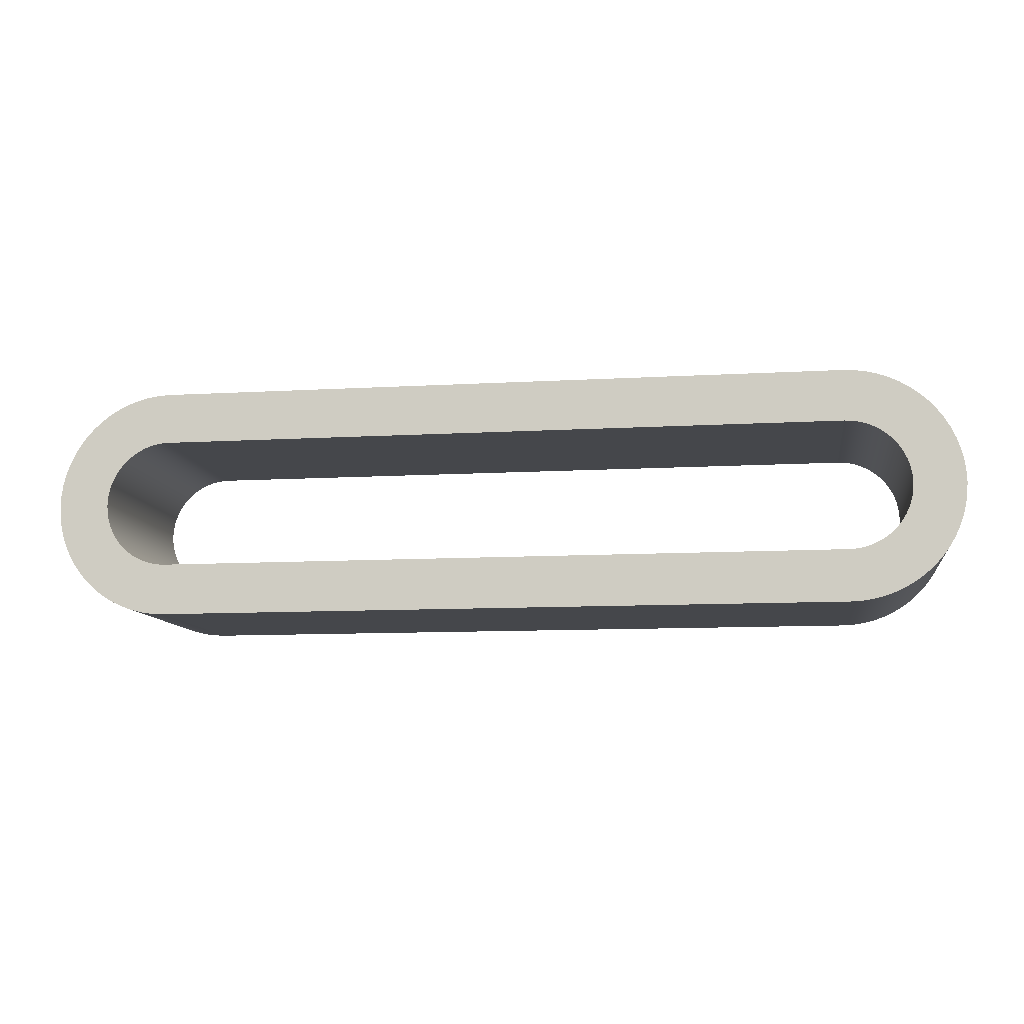
<metadata>
{"format":"obj","ext":"obj","renderer":"f3d","projection":"perspective","resolution":1024,"background":"white","views":[{"elev":-10.2,"azim":-171.5,"up":"+Y"}]}
</metadata>
<code>
v -0.3556 0.1168 -0.1001
v 0.3556 0.1168 -0.1054
v -0.3556 0.1168 -0.1054
v 0.3556 0.1168 -0.1001
v 0.3673 0.1162 -0.1054
v -0.3556 0.1168 0.1001
v 0.3556 0.1168 0.1001
v -0.3673 0.1162 -0.1054
v -0.3556 0.1168 0.1054
v 0.3788 0.1145 -0.1054
v 0.3673 0.1162 0.1054
v 0.3556 0.1168 0.1054
v -0.3788 0.1145 -0.1054
v 0.3788 0.1145 0.1054
v -0.3673 0.1162 0.1054
v 0.39 0.1117 -0.1054
v 0.39 0.1117 0.1054
v -0.3788 0.1145 0.1054
v -0.39 0.1117 -0.1054
v -0.39 0.1117 0.1054
v -0.401 0.1078 -0.1054
v 0.401 0.1078 0.1054
v -0.401 0.1078 0.1054
v 0.401 0.1078 -0.1054
v 0.4115 0.1028 -0.1054
v 0.4115 0.1028 0.1054
v -0.4115 0.1028 0.1054
v -0.4115 0.1028 -0.1054
v 0.4215 0.0968 -0.1054
v 0.4215 0.0968 0.1054
v -0.4215 0.0968 0.1054
v -0.4215 0.0968 -0.1054
v -0.4308 0.08987 -0.1054
v 0.4308 0.08987 0.1054
v -0.4308 0.08987 0.1054
v 0.4308 0.08987 -0.1054
v 0.4395 0.08205 -0.1054
v 0.4395 0.08205 0.1054
v -0.4395 0.08205 0.1054
v -0.4395 0.08205 -0.1054
v 0.4473 0.07343 -0.1054
v -0.4473 0.07343 0.1054
v -0.4473 0.07343 -0.1054
v 0.4473 0.07343 0.1054
v -0.4542 0.06409 -0.1054
v 0.4542 0.06409 -0.1054
v -0.4542 0.06409 0.1054
v 0.4542 0.06409 0.1054
v 0.3556 0.06409 -0.1054
v -0.4602 0.05411 0.1054
v 0.4602 0.05411 -0.1054
v -0.3556 0.06409 0.1054
v -0.3556 0.06409 -0.1054
v 0.3621 0.06377 -0.1054
v -0.4602 0.05411 -0.1054
v -0.3867 0.05631 0.1054
v 0.4602 0.05411 0.1054
v 0.3867 0.05631 -0.1054
v -0.3621 0.06377 0.1054
v 0.3556 0.06409 0.1054
v -0.3621 0.06377 -0.1054
v 0.3685 0.06282 -0.1054
v -0.3867 0.05631 -0.1054
v -0.4652 0.0436 0.1054
v -0.3922 0.05299 0.1054
v -0.3808 0.05908 0.1054
v 0.3867 0.05631 0.1054
v 0.4652 0.0436 -0.1054
v 0.3922 0.05299 -0.1054
v 0.3808 0.05908 -0.1054
v -0.3685 0.06282 0.1054
v 0.3621 0.06377 0.1054
v -0.3685 0.06282 -0.1054
v 0.3748 0.06125 -0.1054
v -0.3922 0.05299 -0.1054
v -0.3808 0.05908 -0.1054
v -0.4652 0.0436 -0.1054
v -0.4022 0.0448 0.1054
v -0.3974 0.04914 0.1054
v -0.3748 0.06125 0.1054
v 0.3922 0.05299 0.1054
v 0.3808 0.05908 0.1054
v 0.4652 0.0436 0.1054
v 0.4022 0.0448 -0.1054
v 0.3974 0.04914 -0.1054
v 0.3685 0.06282 0.1054
v -0.3748 0.06125 -0.1054
v -0.3974 0.04914 -0.1054
v -0.4022 0.0448 -0.1054
v -0.4691 0.03264 0.1054
v -0.4065 0.04001 0.1054
v 0.3974 0.04914 0.1054
v 0.3748 0.06125 0.1054
v 0.4022 0.0448 0.1054
v 0.4691 0.03264 -0.1054
v 0.4065 0.04001 -0.1054
v -0.4065 0.04001 -0.1054
v -0.4691 0.03264 -0.1054
v -0.4104 0.03482 0.1054
v 0.4065 0.04001 0.1054
v 0.4691 0.03264 0.1054
v 0.4104 0.03482 -0.1054
v -0.4104 0.03482 -0.1054
v -0.4719 0.02136 0.1054
v -0.4137 0.02928 0.1054
v 0.4104 0.03482 0.1054
v 0.4719 0.02136 -0.1054
v 0.4137 0.02928 -0.1054
v -0.4137 0.02928 -0.1054
v -0.4719 0.02136 -0.1054
v -0.4165 0.02343 0.1054
v 0.4137 0.02928 0.1054
v 0.4719 0.02136 0.1054
v 0.4165 0.02343 -0.1054
v -0.4165 0.02343 -0.1054
v -0.4736 0.00985 0.1054
v -0.4187 0.01735 0.1054
v 0.4165 0.02343 0.1054
v 0.4736 0.00985 -0.1054
v 0.4187 0.01735 -0.1054
v -0.4187 0.01735 -0.1054
v -0.4736 0.00985 -0.1054
v -0.4202 0.01108 0.1054
v 0.4187 0.01735 0.1054
v 0.4736 0.00985 0.1054
v 0.4202 0.01108 -0.1054
v -0.4202 0.01108 -0.1054
v -0.4742 -0.001769 0.1054
v -0.4212 0.004686 0.1054
v 0.4202 0.01108 0.1054
v 0.4742 -0.001769 -0.1054
v 0.4212 0.004686 -0.1054
v -0.4212 0.004686 -0.1054
v -0.4742 -0.001769 -0.1054
v 0.4212 0.004686 0.1054
v 0.4742 -0.001769 0.1054
v -0.4215 -0.001769 -0.1054
v -0.4736 -0.01339 0.1054
v -0.4215 -0.001769 0.1054
v 0.4215 -0.001769 0.1054
v 0.4736 -0.01339 -0.1054
v 0.4215 -0.001769 -0.1054
v -0.4212 -0.008224 -0.1054
v -0.4736 -0.01339 -0.1054
v -0.4212 -0.008224 0.1054
v 0.4212 -0.008224 0.1054
v 0.4736 -0.01339 0.1054
v 0.4212 -0.008224 -0.1054
v -0.4719 -0.0249 0.1054
v -0.4202 -0.01462 0.1054
v 0.4719 -0.0249 -0.1054
v 0.4202 -0.01462 -0.1054
v -0.4202 -0.01462 -0.1054
v -0.4719 -0.0249 -0.1054
v -0.4187 -0.02089 0.1054
v 0.4202 -0.01462 0.1054
v 0.4719 -0.0249 0.1054
v 0.4187 -0.02089 -0.1054
v -0.4187 -0.02089 -0.1054
v -0.4691 -0.03618 0.1054
v -0.4165 -0.02697 0.1054
v 0.4187 -0.02089 0.1054
v 0.4691 -0.03618 -0.1054
v 0.4165 -0.02697 -0.1054
v -0.4165 -0.02697 -0.1054
v -0.4691 -0.03618 -0.1054
v -0.4137 -0.03281 0.1054
v 0.4165 -0.02697 0.1054
v 0.4691 -0.03618 0.1054
v 0.4137 -0.03281 -0.1054
v -0.4137 -0.03281 -0.1054
v -0.4652 -0.04713 0.1054
v -0.4104 -0.03836 0.1054
v 0.4137 -0.03281 0.1054
v 0.4652 -0.04713 -0.1054
v 0.4104 -0.03836 -0.1054
v -0.4104 -0.03836 -0.1054
v -0.4652 -0.04713 -0.1054
v -0.4065 -0.04355 0.1054
v 0.4104 -0.03836 0.1054
v 0.4652 -0.04713 0.1054
v 0.4065 -0.04355 -0.1054
v -0.4065 -0.04355 -0.1054
v -0.4602 -0.05765 0.1054
v -0.4022 -0.04834 0.1054
v 0.4065 -0.04355 0.1054
v 0.4602 -0.05765 -0.1054
v 0.4022 -0.04834 -0.1054
v -0.4022 -0.04834 -0.1054
v -0.4602 -0.05765 -0.1054
v -0.3922 -0.05653 0.1054
v -0.3974 -0.05268 0.1054
v 0.4022 -0.04834 0.1054
v 0.4602 -0.05765 0.1054
v 0.3922 -0.05653 -0.1054
v 0.3974 -0.05268 -0.1054
v -0.3974 -0.05268 -0.1054
v -0.3922 -0.05653 -0.1054
v -0.4542 -0.06763 0.1054
v -0.3867 -0.05985 0.1054
v 0.3974 -0.05268 0.1054
v 0.3922 -0.05653 0.1054
v 0.4542 -0.06763 -0.1054
v 0.3867 -0.05985 -0.1054
v -0.3867 -0.05985 -0.1054
v -0.4542 -0.06763 -0.1054
v -0.3621 -0.06731 0.1054
v -0.3808 -0.06261 0.1054
v 0.3867 -0.05985 0.1054
v 0.4542 -0.06763 0.1054
v 0.3621 -0.06731 -0.1054
v 0.3808 -0.06261 -0.1054
v -0.3808 -0.06261 -0.1054
v -0.3621 -0.06731 -0.1054
v -0.4473 -0.07697 0.1054
v -0.3556 -0.06763 0.1054
v -0.3685 -0.06636 0.1054
v -0.3748 -0.06479 0.1054
v 0.3808 -0.06261 0.1054
v 0.3621 -0.06731 0.1054
v 0.4473 -0.07697 -0.1054
v 0.3556 -0.06763 -0.1054
v 0.3685 -0.06636 -0.1054
v 0.3748 -0.06479 -0.1054
v -0.3748 -0.06479 -0.1054
v -0.3556 -0.06763 -0.1054
v -0.3685 -0.06636 -0.1054
v -0.4473 -0.07697 -0.1054
v 0.3556 -0.06763 0.1054
v 0.3748 -0.06479 0.1054
v 0.3685 -0.06636 0.1054
v 0.4473 -0.07697 0.1054
v -0.4395 -0.08559 0.1054
v 0.4395 -0.08559 -0.1054
v -0.4395 -0.08559 -0.1054
v 0.4395 -0.08559 0.1054
v -0.4308 -0.09341 -0.1054
v 0.4308 -0.09341 0.1054
v -0.4308 -0.09341 0.1054
v 0.4308 -0.09341 -0.1054
v -0.4215 -0.1003 -0.1054
v 0.4215 -0.1003 0.1054
v -0.4215 -0.1003 0.1054
v 0.4215 -0.1003 -0.1054
v -0.4115 -0.1063 -0.1054
v 0.4115 -0.1063 0.1054
v -0.4115 -0.1063 0.1054
v 0.4115 -0.1063 -0.1054
v -0.401 -0.1113 -0.1054
v 0.401 -0.1113 0.1054
v -0.401 -0.1113 0.1054
v 0.401 -0.1113 -0.1054
v -0.39 -0.1152 -0.1054
v 0.39 -0.1152 0.1054
v -0.39 -0.1152 0.1054
v 0.39 -0.1152 -0.1054
v -0.3788 -0.118 -0.1054
v 0.3788 -0.118 -0.1054
v 0.3788 -0.118 0.1054
v -0.3788 -0.118 0.1054
v -0.3673 -0.1197 -0.1054
v 0.3673 -0.1197 0.1054
v -0.3673 -0.1197 0.1054
v 0.3673 -0.1197 -0.1054
v -0.3556 -0.1203 -0.1054
v 0.3556 -0.1203 0.1054
v -0.3556 -0.1203 0.1054
v 0.3556 -0.1203 -0.1054
g mesh1_mesh1-geometry
f 1 2 3
f 2 1 4
f 5 3 2
f 3 6 1
f 7 2 4
f 5 8 3
f 2 7 5
f 3 9 6
f 10 8 5
f 8 9 3
f 5 7 11
f 12 6 9
f 6 12 7
f 10 13 8
f 5 14 10
f 9 8 15
f 11 7 12
f 14 5 11
f 15 12 9
f 16 13 10
f 13 15 8
f 17 10 14
f 15 11 12
f 18 14 11
f 16 19 13
f 10 17 16
f 15 13 18
f 20 17 14
f 18 11 15
f 20 14 18
f 16 21 19
f 19 18 13
f 22 16 17
f 23 17 20
f 18 19 20
f 24 21 16
f 21 20 19
f 16 22 24
f 23 22 17
f 20 21 23
f 25 21 24
f 26 24 22
f 27 22 23
f 28 23 21
f 25 28 21
f 24 26 25
f 27 26 22
f 23 28 27
f 29 28 25
f 30 25 26
f 31 26 27
f 32 27 28
f 29 32 28
f 25 30 29
f 31 30 26
f 27 32 31
f 29 33 32
f 34 29 30
f 35 30 31
f 33 31 32
f 36 33 29
f 29 34 36
f 35 34 30
f 31 33 35
f 37 33 36
f 38 36 34
f 39 34 35
f 40 35 33
f 37 40 33
f 36 38 37
f 39 38 34
f 35 40 39
f 41 40 37
f 38 41 37
f 42 38 39
f 40 42 39
f 41 43 40
f 41 38 44
f 42 44 38
f 42 40 43
f 41 45 43
f 44 46 41
f 47 44 42
f 43 47 42
f 46 45 41
f 47 43 45
f 46 44 48
f 47 48 44
f 49 45 46
f 45 50 47
f 48 51 46
f 47 52 48
f 53 45 49
f 46 54 49
f 50 45 55
f 50 56 47
f 51 48 57
f 51 58 46
f 47 59 52
f 60 48 52
f 61 45 53
f 49 52 53
f 46 62 54
f 54 60 49
f 63 55 45
f 55 64 50
f 50 65 56
f 47 56 66
f 67 57 48
f 57 68 51
f 51 69 58
f 46 58 70
f 47 71 59
f 59 53 52
f 72 48 60
f 52 49 60
f 73 45 61
f 53 59 61
f 46 74 62
f 62 72 54
f 60 54 72
f 75 55 63
f 63 45 76
f 64 55 77
f 64 78 50
f 50 79 65
f 65 63 56
f 56 76 66
f 47 66 80
f 81 57 67
f 67 48 82
f 68 57 83
f 68 84 51
f 51 85 69
f 69 67 58
f 58 82 70
f 46 70 74
f 47 80 71
f 71 61 59
f 86 48 72
f 87 45 73
f 61 71 73
f 74 86 62
f 72 62 86
f 88 55 75
f 63 65 75
f 76 45 87
f 76 56 63
f 89 77 55
f 77 90 64
f 64 91 78
f 50 78 79
f 79 75 65
f 87 66 76
f 66 87 80
f 92 57 81
f 67 69 81
f 82 48 93
f 82 58 67
f 94 83 57
f 83 95 68
f 68 96 84
f 51 84 85
f 85 81 69
f 93 70 82
f 70 93 74
f 80 73 71
f 93 48 86
f 73 80 87
f 86 74 93
f 89 55 88
f 75 79 88
f 97 77 89
f 90 77 98
f 90 99 64
f 64 99 91
f 97 78 91
f 78 88 79
f 94 57 92
f 81 85 92
f 100 83 94
f 95 83 101
f 95 102 68
f 68 102 96
f 100 84 96
f 84 92 85
f 88 78 89
f 103 77 97
f 78 97 89
f 103 98 77
f 98 104 90
f 90 105 99
f 103 91 99
f 91 103 97
f 92 84 94
f 106 83 100
f 84 100 94
f 106 101 83
f 101 107 95
f 95 108 102
f 106 96 102
f 96 106 100
f 109 98 103
f 104 98 110
f 104 111 90
f 90 111 105
f 109 99 105
f 99 109 103
f 112 101 106
f 107 101 113
f 107 114 95
f 95 114 108
f 112 102 108
f 102 112 106
f 115 98 109
f 115 110 98
f 110 116 104
f 104 117 111
f 115 105 111
f 105 115 109
f 118 101 112
f 118 113 101
f 113 119 107
f 107 120 114
f 118 108 114
f 108 118 112
f 121 110 115
f 116 110 122
f 116 123 104
f 104 123 117
f 121 111 117
f 111 121 115
f 124 113 118
f 119 113 125
f 119 126 107
f 107 126 120
f 124 114 120
f 114 124 118
f 127 110 121
f 127 122 110
f 122 128 116
f 116 129 123
f 127 117 123
f 117 127 121
f 130 113 124
f 130 125 113
f 125 131 119
f 119 132 126
f 130 120 126
f 120 130 124
f 133 122 127
f 128 122 134
f 128 129 116
f 133 123 129
f 123 133 127
f 135 125 130
f 131 125 136
f 131 132 119
f 135 126 132
f 126 135 130
f 137 122 133
f 137 134 122
f 134 138 128
f 128 139 129
f 129 137 133
f 140 125 135
f 140 136 125
f 136 141 131
f 131 142 132
f 132 140 135
f 143 134 137
f 138 134 144
f 138 145 128
f 128 145 139
f 137 129 139
f 146 136 140
f 141 136 147
f 141 148 131
f 131 148 142
f 140 132 142
f 143 144 134
f 139 143 137
f 144 149 138
f 138 150 145
f 143 139 145
f 146 147 136
f 142 146 140
f 147 151 141
f 141 152 148
f 146 142 148
f 153 144 143
f 149 144 154
f 149 155 138
f 138 155 150
f 153 145 150
f 145 153 143
f 156 147 146
f 151 147 157
f 151 158 141
f 141 158 152
f 156 148 152
f 148 156 146
f 159 144 153
f 159 154 144
f 154 160 149
f 149 161 155
f 159 150 155
f 150 159 153
f 162 147 156
f 162 157 147
f 157 163 151
f 151 164 158
f 162 152 158
f 152 162 156
f 165 154 159
f 160 154 166
f 160 167 149
f 149 167 161
f 165 155 161
f 155 165 159
f 168 157 162
f 163 157 169
f 163 170 151
f 151 170 164
f 168 158 164
f 158 168 162
f 171 154 165
f 171 166 154
f 166 172 160
f 160 173 167
f 171 161 167
f 161 171 165
f 174 157 168
f 174 169 157
f 169 175 163
f 163 176 170
f 174 164 170
f 164 174 168
f 177 166 171
f 172 166 178
f 172 179 160
f 160 179 173
f 177 167 173
f 167 177 171
f 180 169 174
f 175 169 181
f 175 182 163
f 163 182 176
f 180 170 176
f 170 180 174
f 183 166 177
f 183 178 166
f 178 184 172
f 172 185 179
f 183 173 179
f 173 183 177
f 186 169 180
f 186 181 169
f 181 187 175
f 175 188 182
f 186 176 182
f 176 186 180
f 189 178 183
f 184 178 190
f 184 191 172
f 172 192 185
f 189 179 185
f 179 189 183
f 193 181 186
f 187 181 194
f 187 195 175
f 175 196 188
f 193 182 188
f 182 193 186
f 197 178 189
f 198 190 178
f 190 199 184
f 184 200 191
f 172 191 192
f 192 189 185
f 201 181 193
f 202 194 181
f 194 203 187
f 187 204 195
f 175 195 196
f 196 193 188
f 198 178 197
f 189 192 197
f 205 190 198
f 199 190 206
f 199 207 184
f 184 208 200
f 200 198 191
f 191 197 192
f 202 181 201
f 193 196 201
f 209 194 202
f 203 194 210
f 203 211 187
f 187 212 204
f 204 202 195
f 195 201 196
f 197 191 198
f 213 190 205
f 198 200 205
f 214 206 190
f 206 215 199
f 207 199 216
f 184 207 217
f 184 218 208
f 208 205 200
f 201 195 202
f 219 194 209
f 202 204 209
f 220 210 194
f 210 221 203
f 203 222 211
f 187 211 223
f 187 224 212
f 212 209 204
f 225 190 213
f 205 208 213
f 206 214 226
f 214 190 227
f 215 206 228
f 215 210 199
f 216 199 229
f 216 214 207
f 207 227 217
f 184 217 218
f 218 213 208
f 230 194 219
f 209 212 219
f 229 210 220
f 220 194 231
f 221 210 232
f 221 228 203
f 203 206 222
f 222 220 211
f 211 231 223
f 187 223 224
f 224 219 212
f 227 190 225
f 213 218 225
f 214 216 226
f 222 206 226
f 227 207 214
f 203 228 206
f 228 233 215
f 215 232 210
f 199 210 229
f 229 226 216
f 225 217 227
f 217 225 218
f 231 194 230
f 219 224 230
f 220 222 229
f 231 211 220
f 232 234 221
f 221 235 228
f 230 223 231
f 223 230 224
f 226 229 222
f 233 228 235
f 233 232 215
f 234 232 236
f 234 235 221
f 237 233 235
f 233 236 232
f 238 234 236
f 234 237 235
f 233 237 239
f 239 236 233
f 234 238 240
f 239 238 236
f 240 237 234
f 241 239 237
f 242 240 238
f 243 238 239
f 240 241 237
f 239 241 243
f 240 242 244
f 243 242 238
f 244 241 240
f 245 243 241
f 246 244 242
f 247 242 243
f 244 245 241
f 243 245 247
f 244 246 248
f 247 246 242
f 248 245 244
f 249 247 245
f 250 248 246
f 251 246 247
f 252 245 248
f 247 249 251
f 252 249 245
f 248 250 252
f 251 250 246
f 253 251 249
f 252 253 249
f 254 252 250
f 255 250 251
f 251 253 255
f 256 253 252
f 252 254 256
f 255 254 250
f 257 255 253
f 258 253 256
f 259 256 254
f 260 254 255
f 255 257 260
f 258 257 253
f 256 259 258
f 260 259 254
f 261 260 257
f 258 261 257
f 262 258 259
f 263 259 260
f 260 261 263
f 264 261 258
f 258 262 264
f 263 262 259
f 265 263 261
f 264 265 261
f 266 264 262
f 267 262 263
f 263 265 267
f 265 264 268
f 264 266 268
f 262 267 266
f 268 267 265
f 267 268 266
g mesh1_mesh1-geometry
f 3 2 1
f 4 1 2
f 2 3 5
f 1 6 3
f 4 7 1
f 4 2 7
f 3 8 5
f 5 7 2
f 6 9 3
f 6 1 7
f 5 8 10
f 3 9 8
f 11 7 5
f 9 6 12
f 7 12 6
f 8 13 10
f 10 14 5
f 15 8 9
f 12 7 11
f 11 5 14
f 9 12 15
f 10 13 16
f 8 15 13
f 14 10 17
f 12 11 15
f 11 14 18
f 13 19 16
f 16 17 10
f 18 13 15
f 14 17 20
f 15 11 18
f 18 14 20
f 19 21 16
f 13 18 19
f 17 16 22
f 20 17 23
f 20 19 18
f 16 21 24
f 19 20 21
f 24 22 16
f 17 22 23
f 23 21 20
f 24 21 25
f 22 24 26
f 23 22 27
f 21 23 28
f 21 28 25
f 25 26 24
f 22 26 27
f 27 28 23
f 25 28 29
f 26 25 30
f 27 26 31
f 28 27 32
f 28 32 29
f 29 30 25
f 26 30 31
f 31 32 27
f 32 33 29
f 30 29 34
f 31 30 35
f 32 31 33
f 29 33 36
f 36 34 29
f 30 34 35
f 35 33 31
f 36 33 37
f 34 36 38
f 35 34 39
f 33 35 40
f 33 40 37
f 37 38 36
f 34 38 39
f 39 40 35
f 37 40 41
f 37 41 38
f 39 38 42
f 39 42 40
f 40 43 41
f 44 38 41
f 38 44 42
f 43 40 42
f 43 45 41
f 41 46 44
f 42 44 47
f 42 47 43
f 41 45 46
f 45 43 47
f 48 44 46
f 44 48 47
f 46 45 49
f 47 50 45
f 46 51 48
f 48 52 47
f 49 45 53
f 49 54 46
f 55 45 50
f 47 56 50
f 57 48 51
f 46 58 51
f 52 59 47
f 52 48 60
f 53 45 61
f 53 52 49
f 54 62 46
f 49 60 54
f 45 55 63
f 50 64 55
f 56 65 50
f 66 56 47
f 48 57 67
f 51 68 57
f 58 69 51
f 70 58 46
f 59 71 47
f 52 53 59
f 60 48 72
f 60 49 52
f 61 45 73
f 61 59 53
f 62 74 46
f 54 72 62
f 72 54 60
f 63 55 75
f 76 45 63
f 77 55 64
f 50 78 64
f 65 79 50
f 56 63 65
f 66 76 56
f 80 66 47
f 67 57 81
f 82 48 67
f 83 57 68
f 51 84 68
f 69 85 51
f 58 67 69
f 70 82 58
f 74 70 46
f 71 80 47
f 59 61 71
f 72 48 86
f 73 45 87
f 73 71 61
f 62 86 74
f 86 62 72
f 75 55 88
f 75 65 63
f 87 45 76
f 63 56 76
f 55 77 89
f 64 90 77
f 78 91 64
f 79 78 50
f 65 75 79
f 76 66 87
f 80 87 66
f 81 57 92
f 81 69 67
f 93 48 82
f 67 58 82
f 57 83 94
f 68 95 83
f 84 96 68
f 85 84 51
f 69 81 85
f 82 70 93
f 74 93 70
f 71 73 80
f 86 48 93
f 87 80 73
f 93 74 86
f 88 55 89
f 88 79 75
f 89 77 97
f 98 77 90
f 64 99 90
f 91 99 64
f 91 78 97
f 79 88 78
f 92 57 94
f 92 85 81
f 94 83 100
f 101 83 95
f 68 102 95
f 96 102 68
f 96 84 100
f 85 92 84
f 89 78 88
f 97 77 103
f 89 97 78
f 77 98 103
f 90 104 98
f 99 105 90
f 99 91 103
f 97 103 91
f 94 84 92
f 100 83 106
f 94 100 84
f 83 101 106
f 95 107 101
f 102 108 95
f 102 96 106
f 100 106 96
f 103 98 109
f 110 98 104
f 90 111 104
f 105 111 90
f 105 99 109
f 103 109 99
f 106 101 112
f 113 101 107
f 95 114 107
f 108 114 95
f 108 102 112
f 106 112 102
f 109 98 115
f 98 110 115
f 104 116 110
f 111 117 104
f 111 105 115
f 109 115 105
f 112 101 118
f 101 113 118
f 107 119 113
f 114 120 107
f 114 108 118
f 112 118 108
f 115 110 121
f 122 110 116
f 104 123 116
f 117 123 104
f 117 111 121
f 115 121 111
f 118 113 124
f 125 113 119
f 107 126 119
f 120 126 107
f 120 114 124
f 118 124 114
f 121 110 127
f 110 122 127
f 116 128 122
f 123 129 116
f 123 117 127
f 121 127 117
f 124 113 130
f 113 125 130
f 119 131 125
f 126 132 119
f 126 120 130
f 124 130 120
f 127 122 133
f 134 122 128
f 116 129 128
f 129 123 133
f 127 133 123
f 130 125 135
f 136 125 131
f 119 132 131
f 132 126 135
f 130 135 126
f 133 122 137
f 122 134 137
f 128 138 134
f 129 139 128
f 133 137 129
f 135 125 140
f 125 136 140
f 131 141 136
f 132 142 131
f 135 140 132
f 137 134 143
f 144 134 138
f 128 145 138
f 139 145 128
f 139 129 137
f 140 136 146
f 147 136 141
f 131 148 141
f 142 148 131
f 142 132 140
f 134 144 143
f 137 143 139
f 138 149 144
f 145 150 138
f 145 139 143
f 136 147 146
f 140 146 142
f 141 151 147
f 148 152 141
f 148 142 146
f 143 144 153
f 154 144 149
f 138 155 149
f 150 155 138
f 150 145 153
f 143 153 145
f 146 147 156
f 157 147 151
f 141 158 151
f 152 158 141
f 152 148 156
f 146 156 148
f 153 144 159
f 144 154 159
f 149 160 154
f 155 161 149
f 155 150 159
f 153 159 150
f 156 147 162
f 147 157 162
f 151 163 157
f 158 164 151
f 158 152 162
f 156 162 152
f 159 154 165
f 166 154 160
f 149 167 160
f 161 167 149
f 161 155 165
f 159 165 155
f 162 157 168
f 169 157 163
f 151 170 163
f 164 170 151
f 164 158 168
f 162 168 158
f 165 154 171
f 154 166 171
f 160 172 166
f 167 173 160
f 167 161 171
f 165 171 161
f 168 157 174
f 157 169 174
f 163 175 169
f 170 176 163
f 170 164 174
f 168 174 164
f 171 166 177
f 178 166 172
f 160 179 172
f 173 179 160
f 173 167 177
f 171 177 167
f 174 169 180
f 181 169 175
f 163 182 175
f 176 182 163
f 176 170 180
f 174 180 170
f 177 166 183
f 166 178 183
f 172 184 178
f 179 185 172
f 179 173 183
f 177 183 173
f 180 169 186
f 169 181 186
f 175 187 181
f 182 188 175
f 182 176 186
f 180 186 176
f 183 178 189
f 190 178 184
f 172 191 184
f 185 192 172
f 185 179 189
f 183 189 179
f 186 181 193
f 194 181 187
f 175 195 187
f 188 196 175
f 188 182 193
f 186 193 182
f 189 178 197
f 178 190 198
f 184 199 190
f 191 200 184
f 192 191 172
f 185 189 192
f 193 181 201
f 181 194 202
f 187 203 194
f 195 204 187
f 196 195 175
f 188 193 196
f 197 178 198
f 197 192 189
f 198 190 205
f 206 190 199
f 184 207 199
f 200 208 184
f 191 198 200
f 192 197 191
f 201 181 202
f 201 196 193
f 202 194 209
f 210 194 203
f 187 211 203
f 204 212 187
f 195 202 204
f 196 201 195
f 198 191 197
f 205 190 213
f 205 200 198
f 190 206 214
f 199 215 206
f 216 199 207
f 217 207 184
f 208 218 184
f 200 205 208
f 202 195 201
f 209 194 219
f 209 204 202
f 194 210 220
f 203 221 210
f 211 222 203
f 223 211 187
f 212 224 187
f 204 209 212
f 213 190 225
f 213 208 205
f 226 214 206
f 227 190 214
f 228 206 215
f 199 210 215
f 229 199 216
f 207 214 216
f 217 227 207
f 218 217 184
f 208 213 218
f 219 194 230
f 219 212 209
f 220 210 229
f 231 194 220
f 232 210 221
f 203 228 221
f 222 206 203
f 211 220 222
f 223 231 211
f 224 223 187
f 212 219 224
f 225 190 227
f 225 218 213
f 226 216 214
f 226 206 222
f 214 207 227
f 206 228 203
f 215 233 228
f 210 232 215
f 229 210 199
f 216 226 229
f 227 217 225
f 218 225 217
f 230 194 231
f 230 224 219
f 229 222 220
f 220 211 231
f 221 234 232
f 228 235 221
f 231 223 230
f 224 230 223
f 222 229 226
f 235 228 233
f 215 232 233
f 236 232 234
f 221 235 234
f 235 233 237
f 232 236 233
f 236 234 238
f 235 237 234
f 239 237 233
f 233 236 239
f 240 238 234
f 236 238 239
f 234 237 240
f 237 239 241
f 238 240 242
f 239 238 243
f 237 241 240
f 243 241 239
f 244 242 240
f 238 242 243
f 240 241 244
f 241 243 245
f 242 244 246
f 243 242 247
f 241 245 244
f 247 245 243
f 248 246 244
f 242 246 247
f 244 245 248
f 245 247 249
f 246 248 250
f 247 246 251
f 248 245 252
f 251 249 247
f 245 249 252
f 252 250 248
f 246 250 251
f 249 251 253
f 249 253 252
f 250 252 254
f 251 250 255
f 255 253 251
f 252 253 256
f 256 254 252
f 250 254 255
f 253 255 257
f 256 253 258
f 254 256 259
f 255 254 260
f 260 257 255
f 253 257 258
f 258 259 256
f 254 259 260
f 257 260 261
f 257 261 258
f 259 258 262
f 260 259 263
f 263 261 260
f 258 261 264
f 264 262 258
f 259 262 263
f 261 263 265
f 261 265 264
f 262 264 266
f 263 262 267
f 267 265 263
f 268 264 265
f 268 266 264
f 266 267 262
f 265 267 268
f 266 268 267
g mesh1_mesh1-geometry
f 1 7 4
f 7 1 6

</code>
